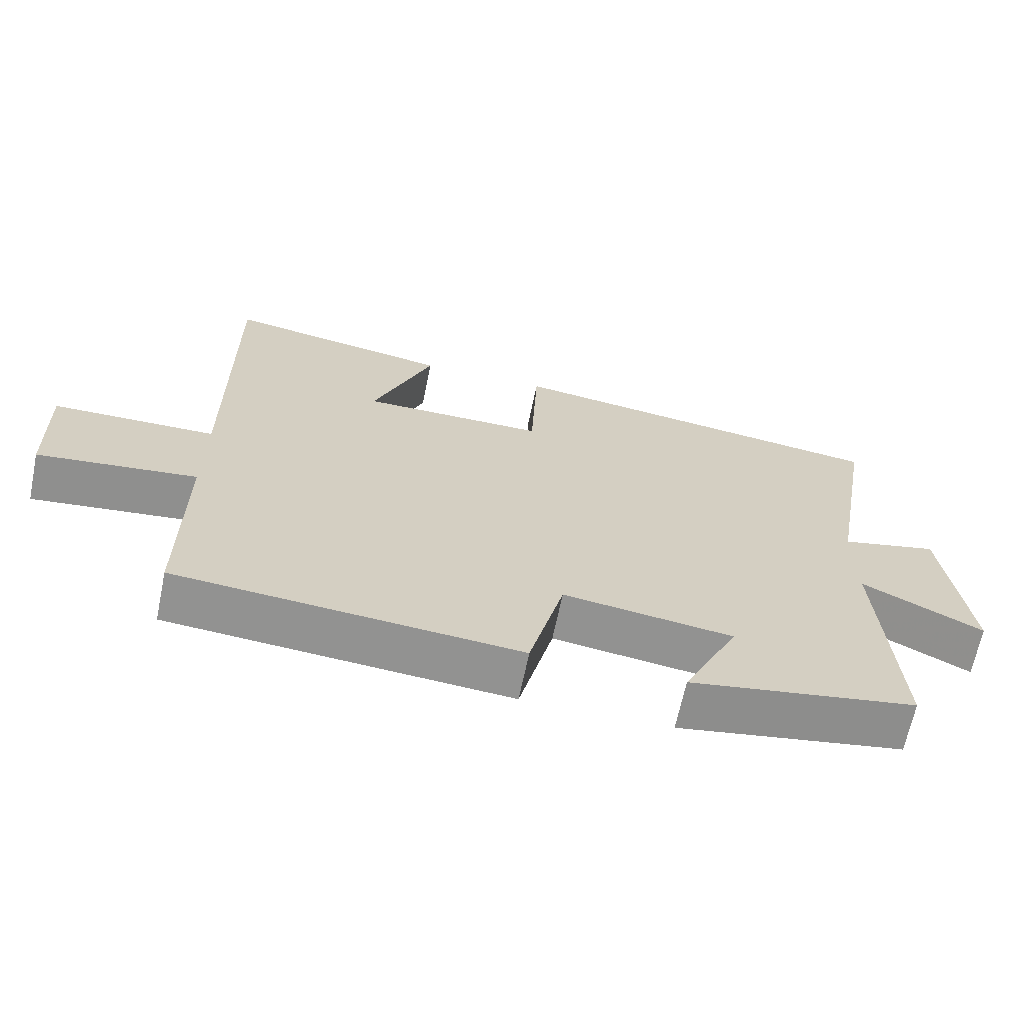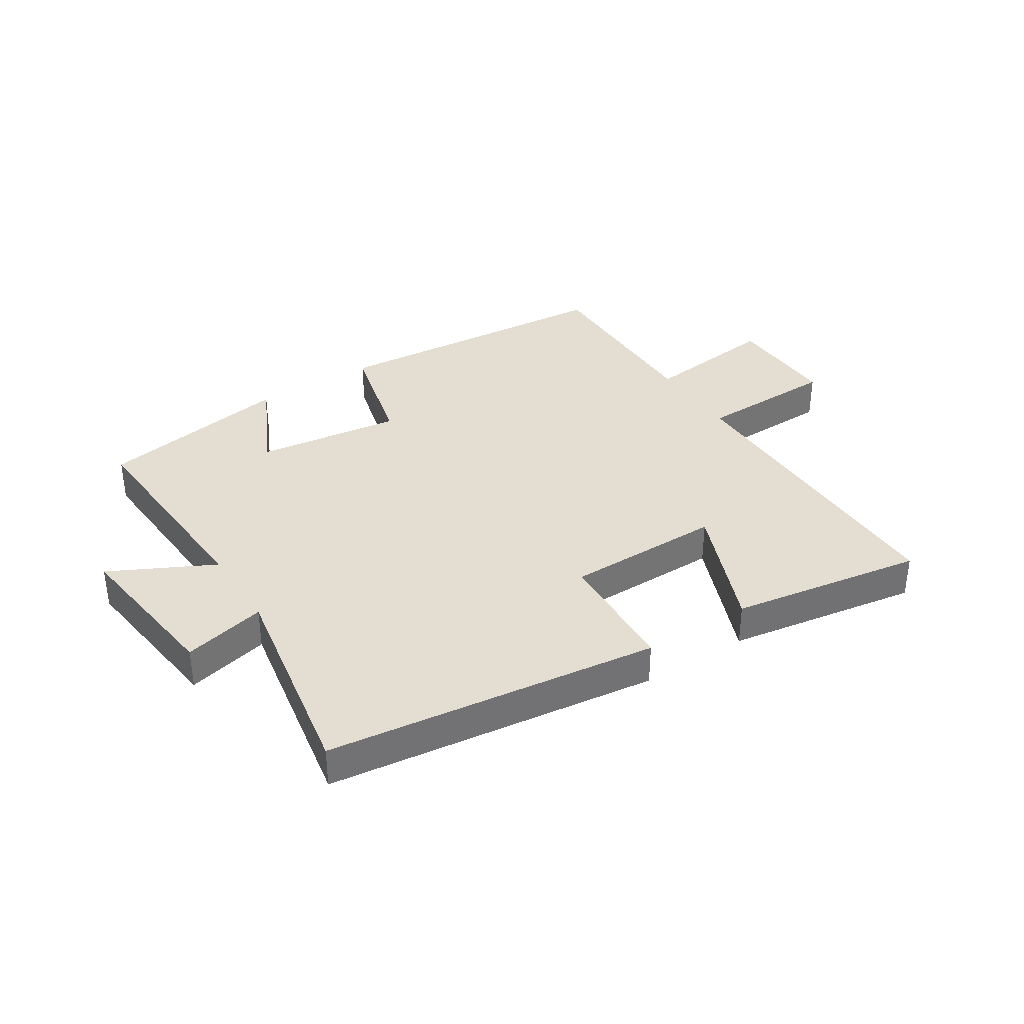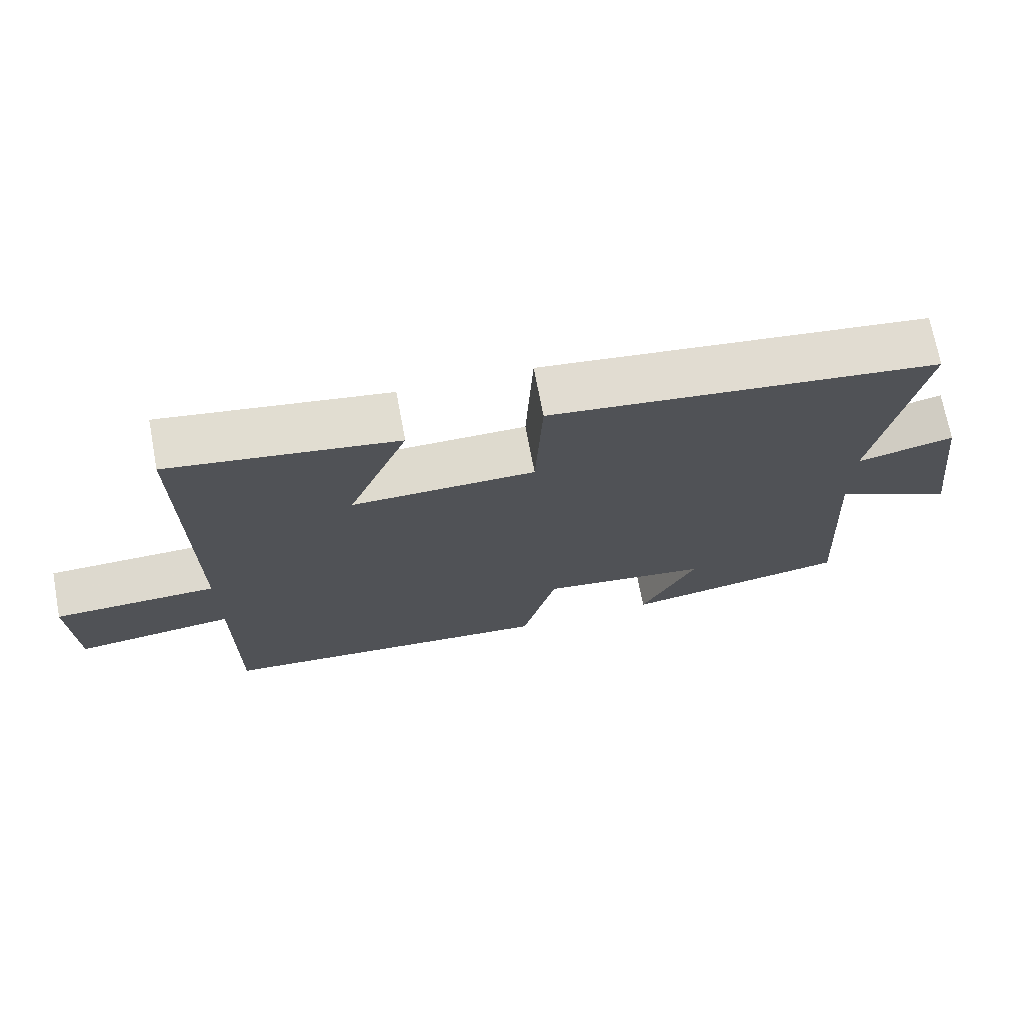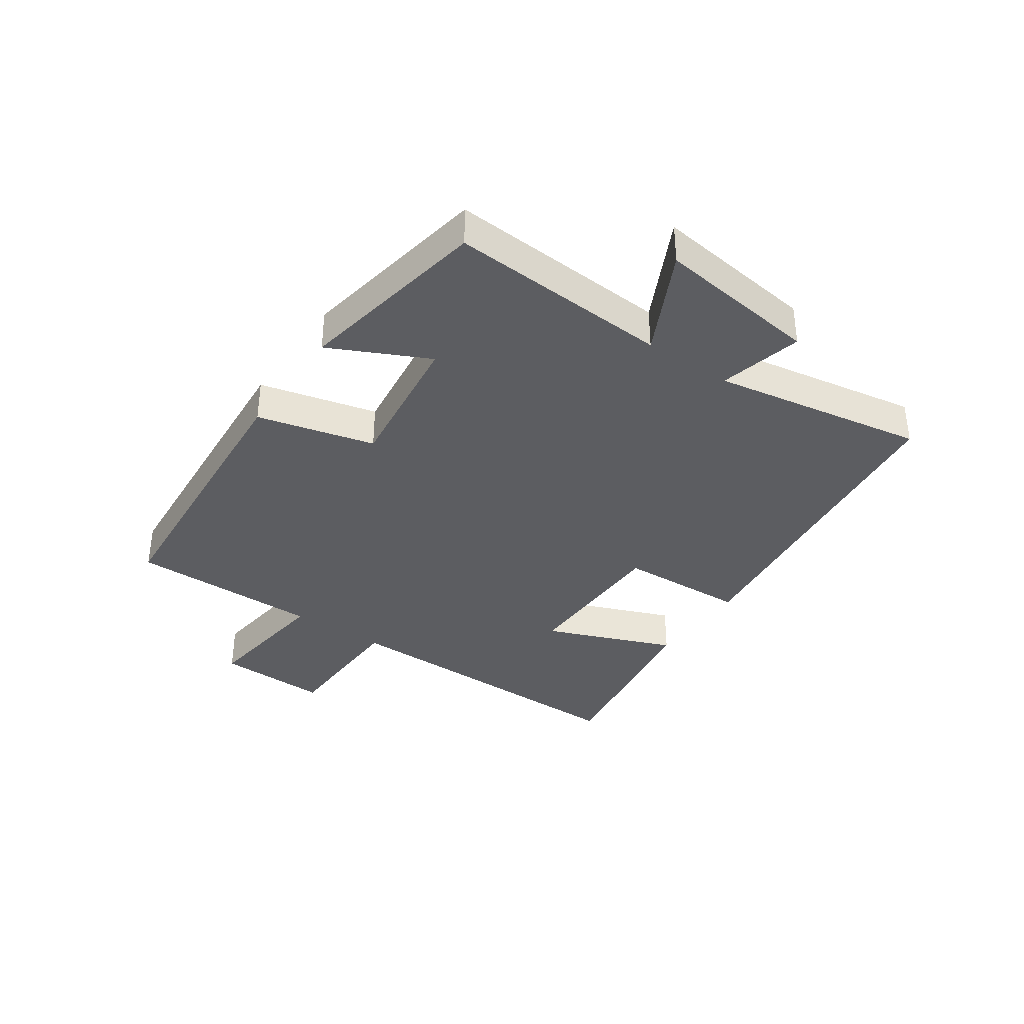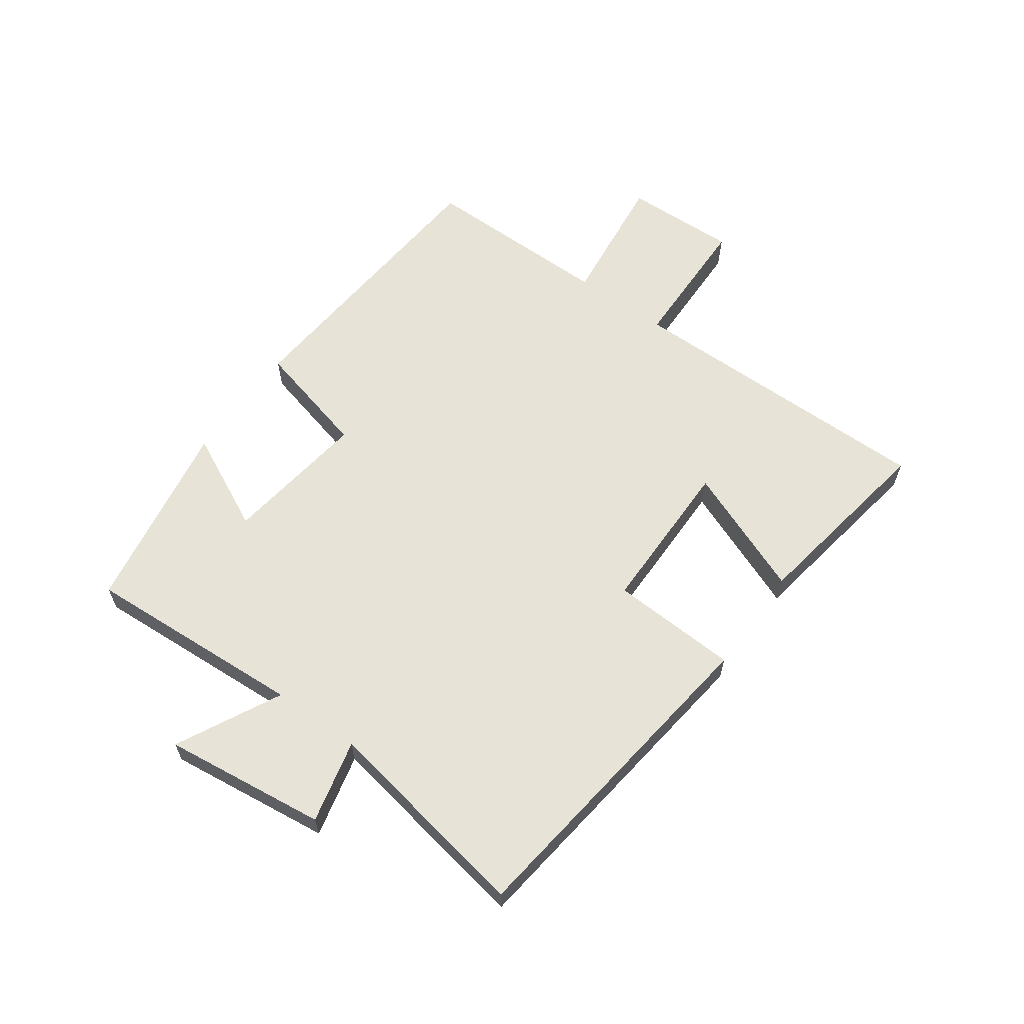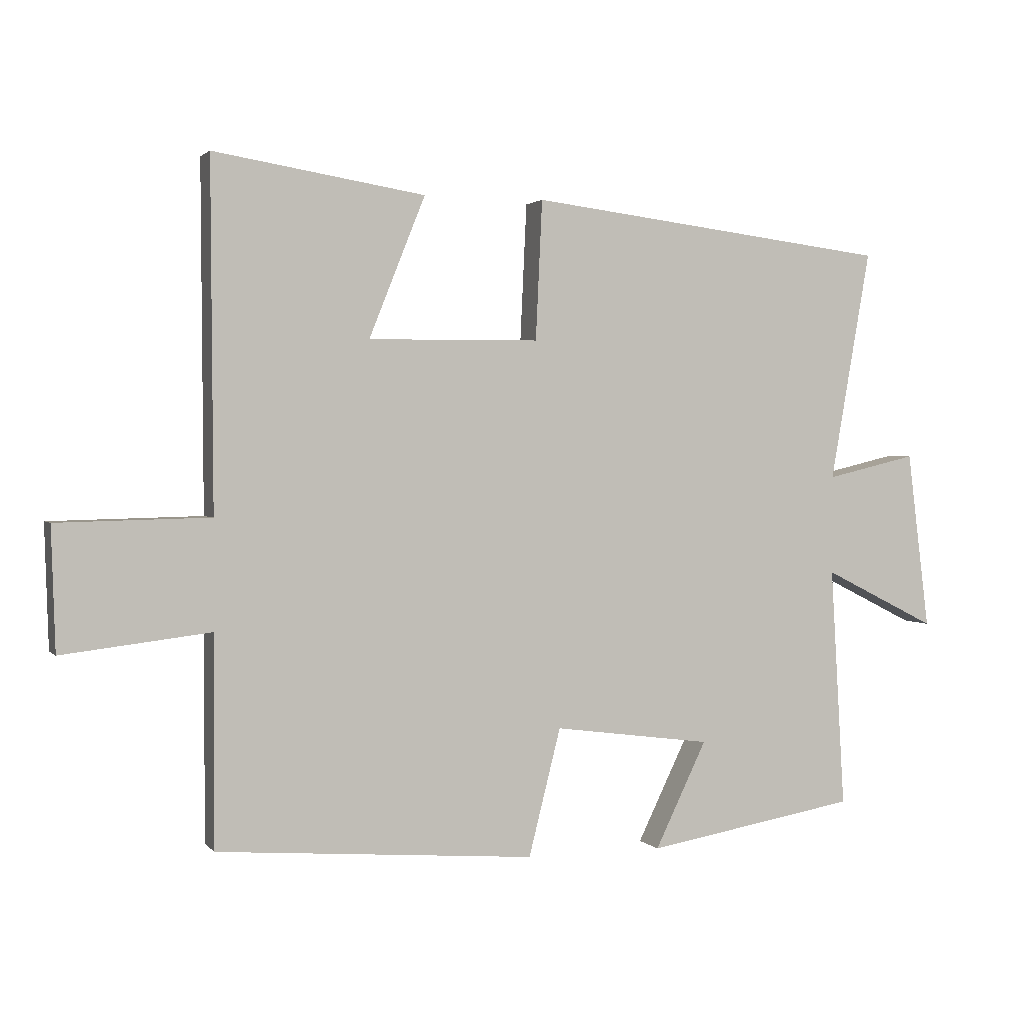
<metadata>
{"format":"obj","ext":"obj","renderer":"f3d","projection":"perspective","resolution":1024,"background":"white","views":[{"elev":-66.1,"azim":168.3,"up":"+Z"},{"elev":36.2,"azim":-32.5,"up":"+Y"},{"elev":71.1,"azim":169.3,"up":"+Z"},{"elev":-36.4,"azim":-124.8,"up":"+Y"},{"elev":61.8,"azim":-54.2,"up":"+Y"},{"elev":1.8,"azim":160.5,"up":"+Z"}]}
</metadata>
<code>
v -0.522 0.07 -0.444
v -0.5 0.07 -0.075
v -0.673 0.07 -0.162
v -0.639 0.07 0.11
v -0.5 0.07 0.077
v -0.562 0.07 0.431
v -0.006 0.07 0.5
v 0.004 0.07 0.287
v 0.266 0.07 0.285
v 0.18 0.07 0.5
v 0.503 0.07 0.552
v 0.5 0.07 0.024
v 0.733 0.07 0.019
v 0.727 0.07 -0.169
v 0.5 0.07 -0.142
v 0.501 0.07 -0.462
v 0.014 0.07 -0.5
v -0.035 0.07 -0.305
v -0.277 0.07 -0.337
v -0.198 0.07 -0.5
v -0.522 0 -0.444
v -0.5 0 -0.075
v -0.673 0 -0.162
v -0.639 0 0.11
v -0.5 0 0.077
v -0.562 0 0.431
v -0.006 0 0.5
v 0.004 0 0.287
v 0.266 0 0.285
v 0.18 0 0.5
v 0.503 0 0.552
v 0.5 0 0.024
v 0.733 0 0.019
v 0.727 0 -0.169
v 0.5 0 -0.142
v 0.501 0 -0.462
v 0.014 0 -0.5
v -0.035 0 -0.305
v -0.277 0 -0.337
v -0.198 0 -0.5
f 19 20 1 2
f 18 19 2
f 15 16 17 18
f 15 18 2
f 12 13 14 15
f 12 15 2
f 9 10 11 12
f 8 9 12 2
f 5 6 7 8
f 5 8 2 3
f 3 4 5
f 22 21 40 39
f 22 39 38
f 38 37 36 35
f 22 38 35
f 35 34 33 32
f 22 35 32
f 32 31 30 29
f 22 32 29 28
f 28 27 26 25
f 23 22 28 25
f 25 24 23
f 1 21 22 2
f 2 22 23 3
f 3 23 24 4
f 4 24 25 5
f 5 25 26 6
f 6 26 27 7
f 7 27 28 8
f 8 28 29 9
f 9 29 30 10
f 10 30 31 11
f 11 31 32 12
f 12 32 33 13
f 13 33 34 14
f 14 34 35 15
f 15 35 36 16
f 16 36 37 17
f 17 37 38 18
f 18 38 39 19
f 19 39 40 20
f 20 40 21 1

</code>
